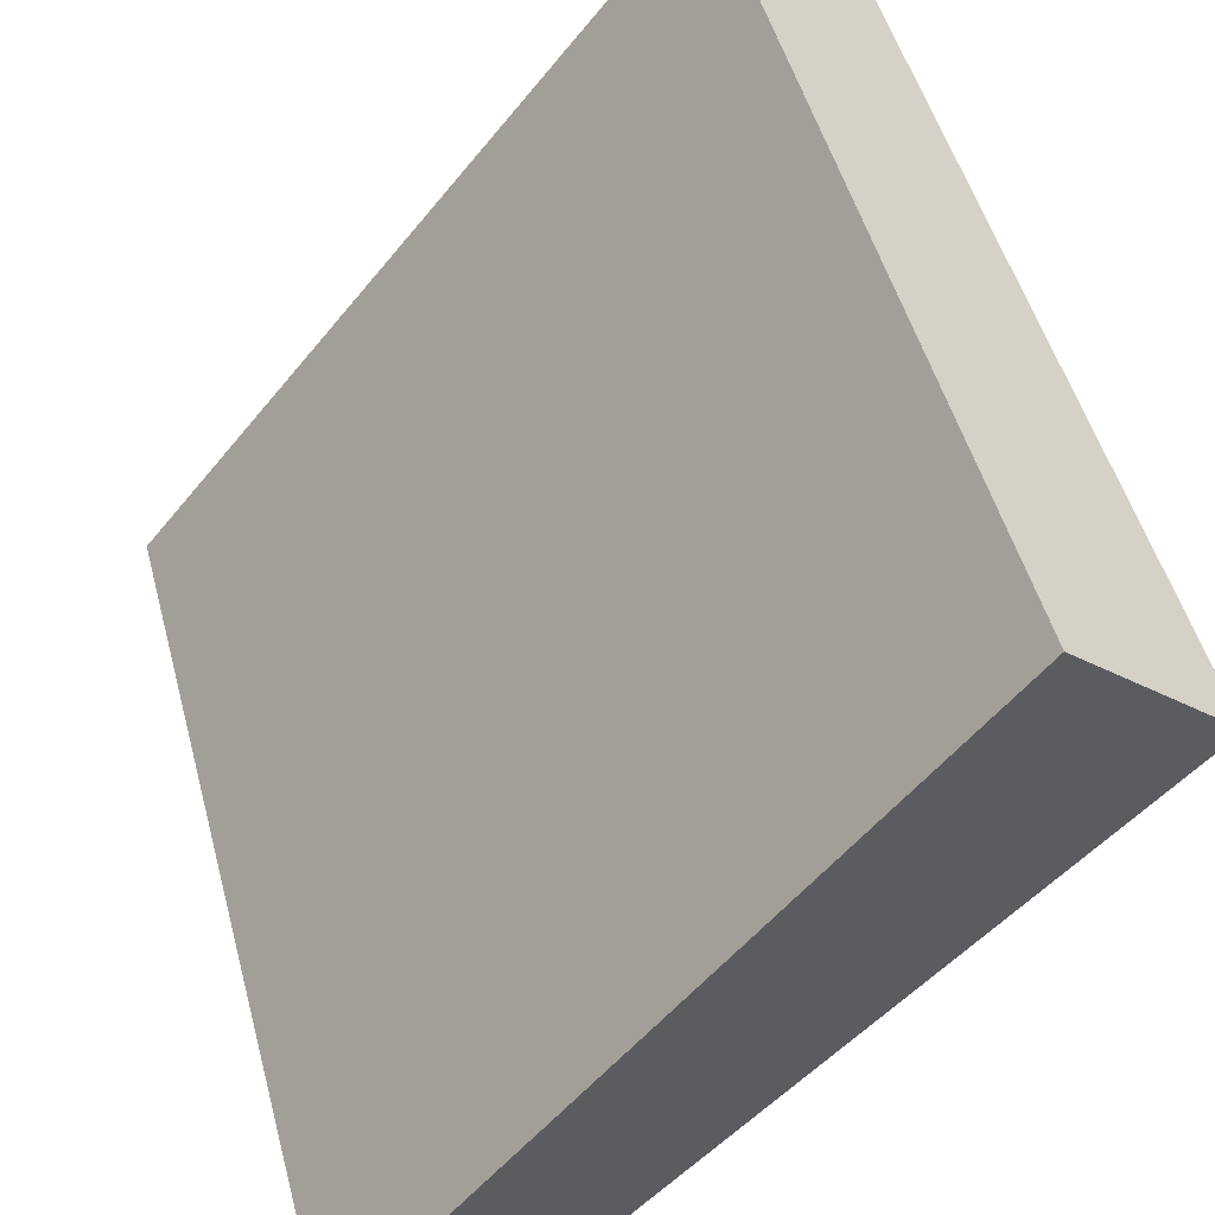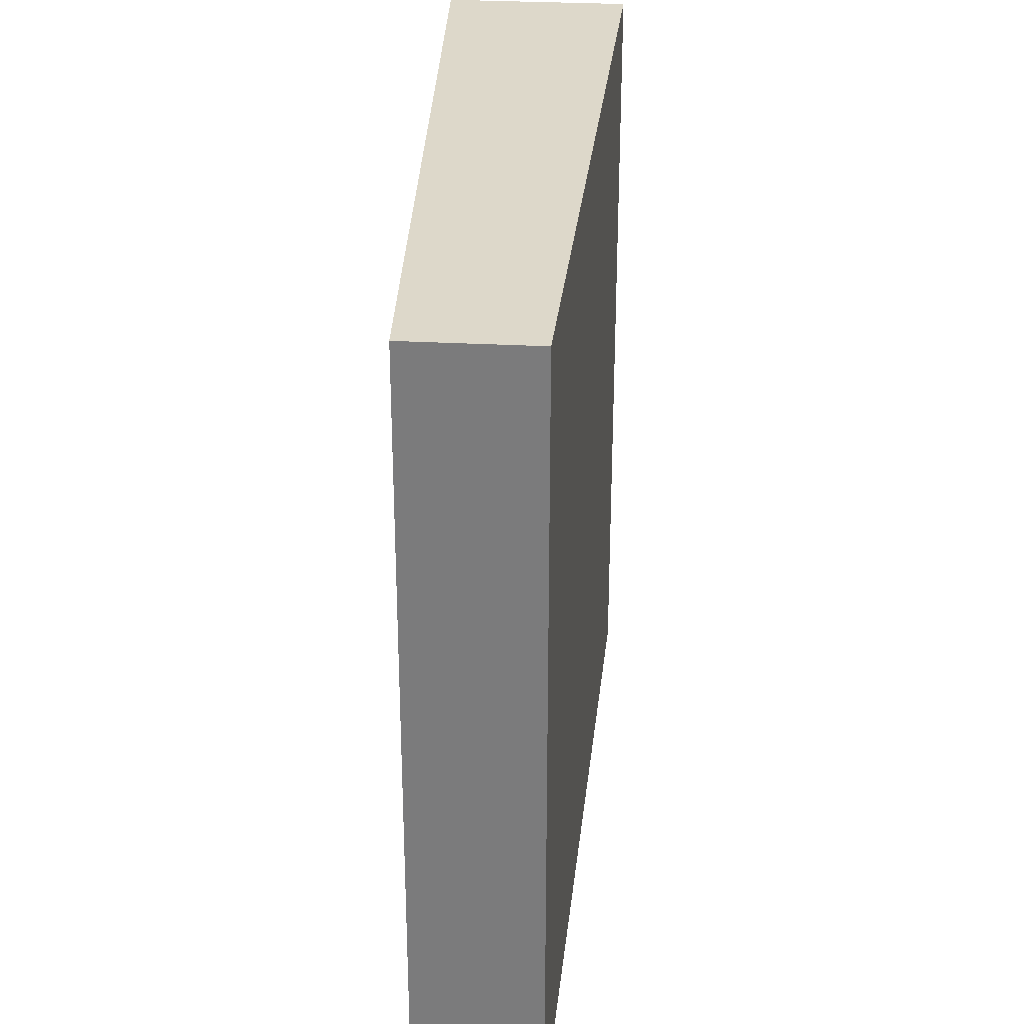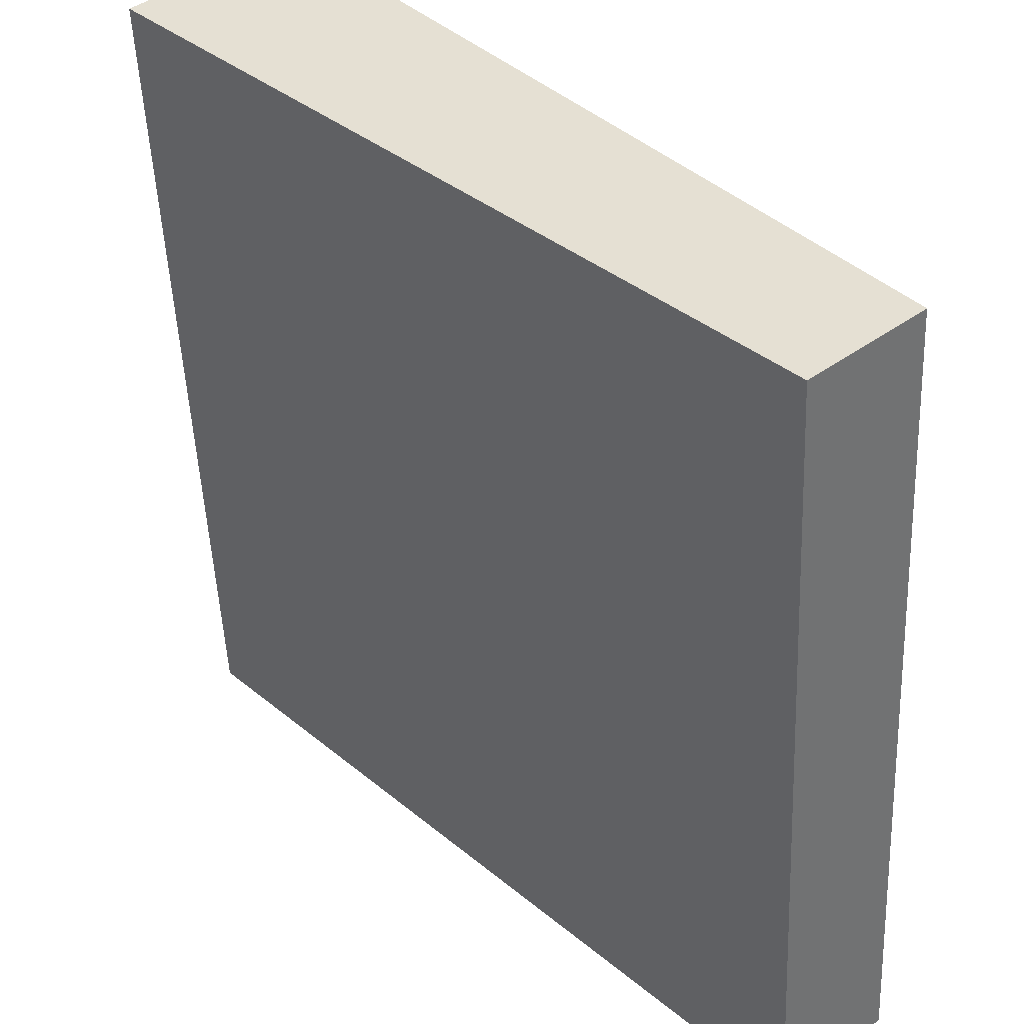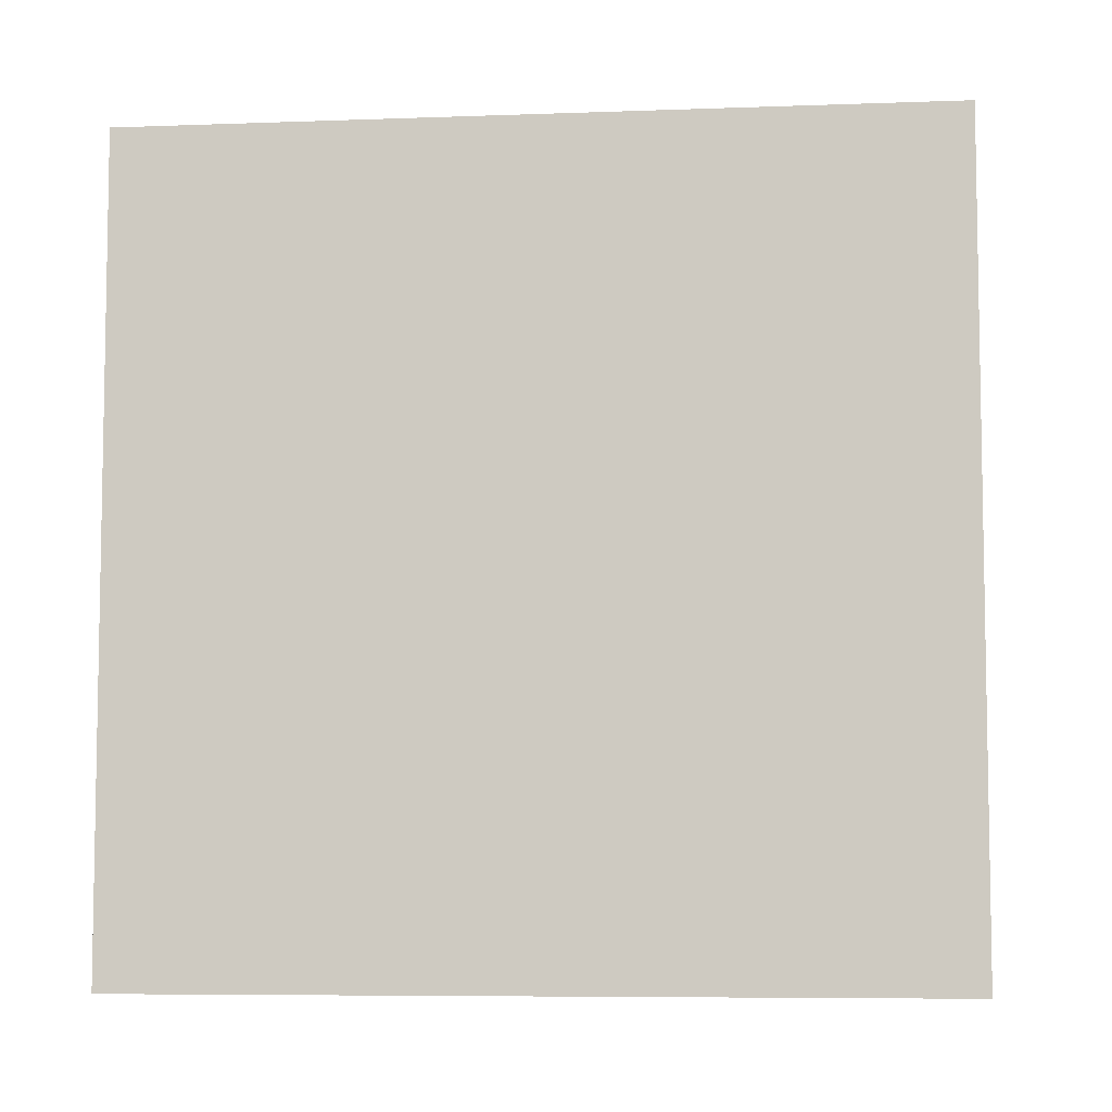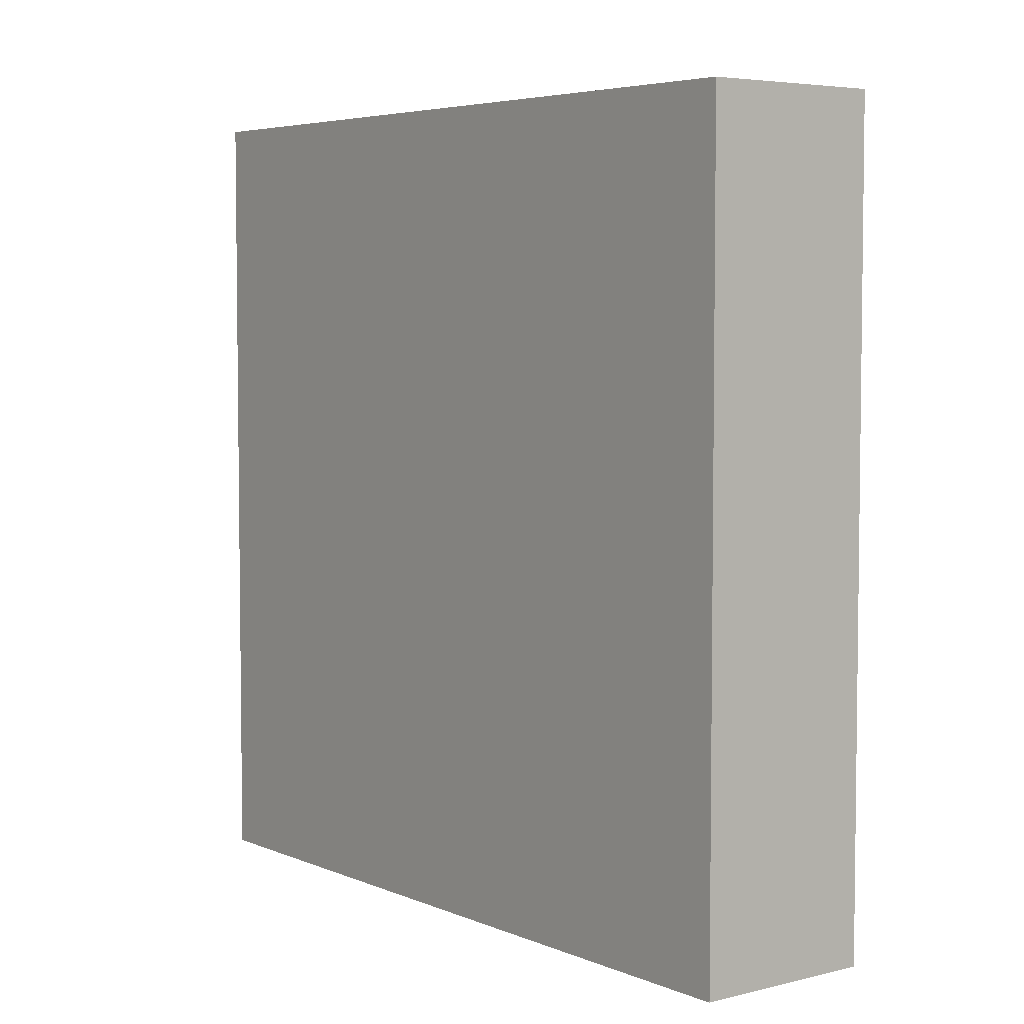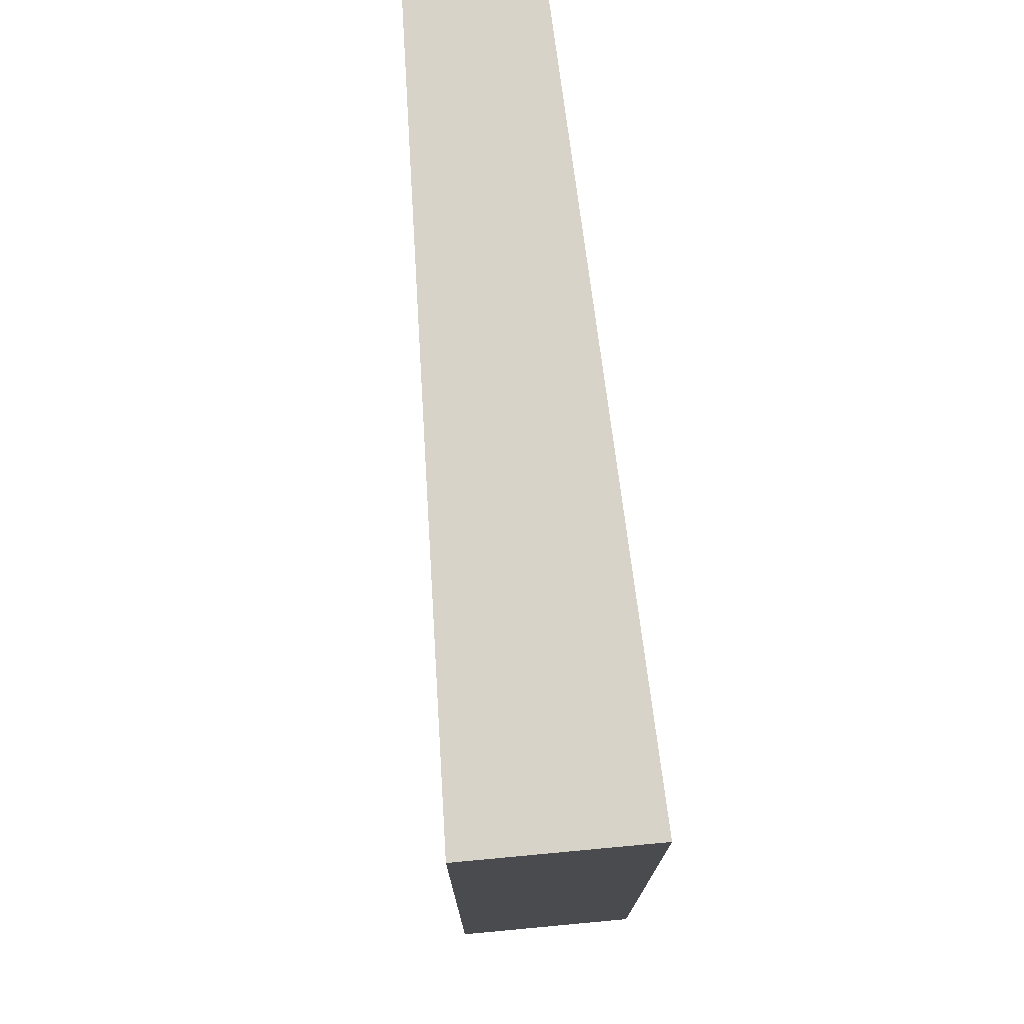
<metadata>
{"format":"obj","ext":"obj","renderer":"f3d","projection":"perspective","resolution":1024,"background":"white","views":[{"elev":49.1,"azim":-14.7,"up":"+Y"},{"elev":31.0,"azim":-36.9,"up":"+Z"},{"elev":-50.6,"azim":-177.5,"up":"+Y"},{"elev":-6.8,"azim":53.1,"up":"+Z"},{"elev":4.9,"azim":99.9,"up":"+Z"},{"elev":75.9,"azim":133.5,"up":"+Z"}]}
</metadata>
<code>
v 5.28 59.98 -3.593
v 5.28 59.98 3.593
v 6.13 59.24 -3.593
v 6.13 59.24 3.593
v 9.809 65.56 -3.593
v 9.809 65.56 3.593
v 11.05 64.47 -3.593
v 11.05 64.47 3.593
f 1 3 4
f 4 2 1
f 5 6 8
f 8 7 5
f 1 2 6
f 6 5 1
f 3 7 8
f 8 4 3
f 1 5 7
f 7 3 1
f 2 4 8
f 8 6 2

</code>
